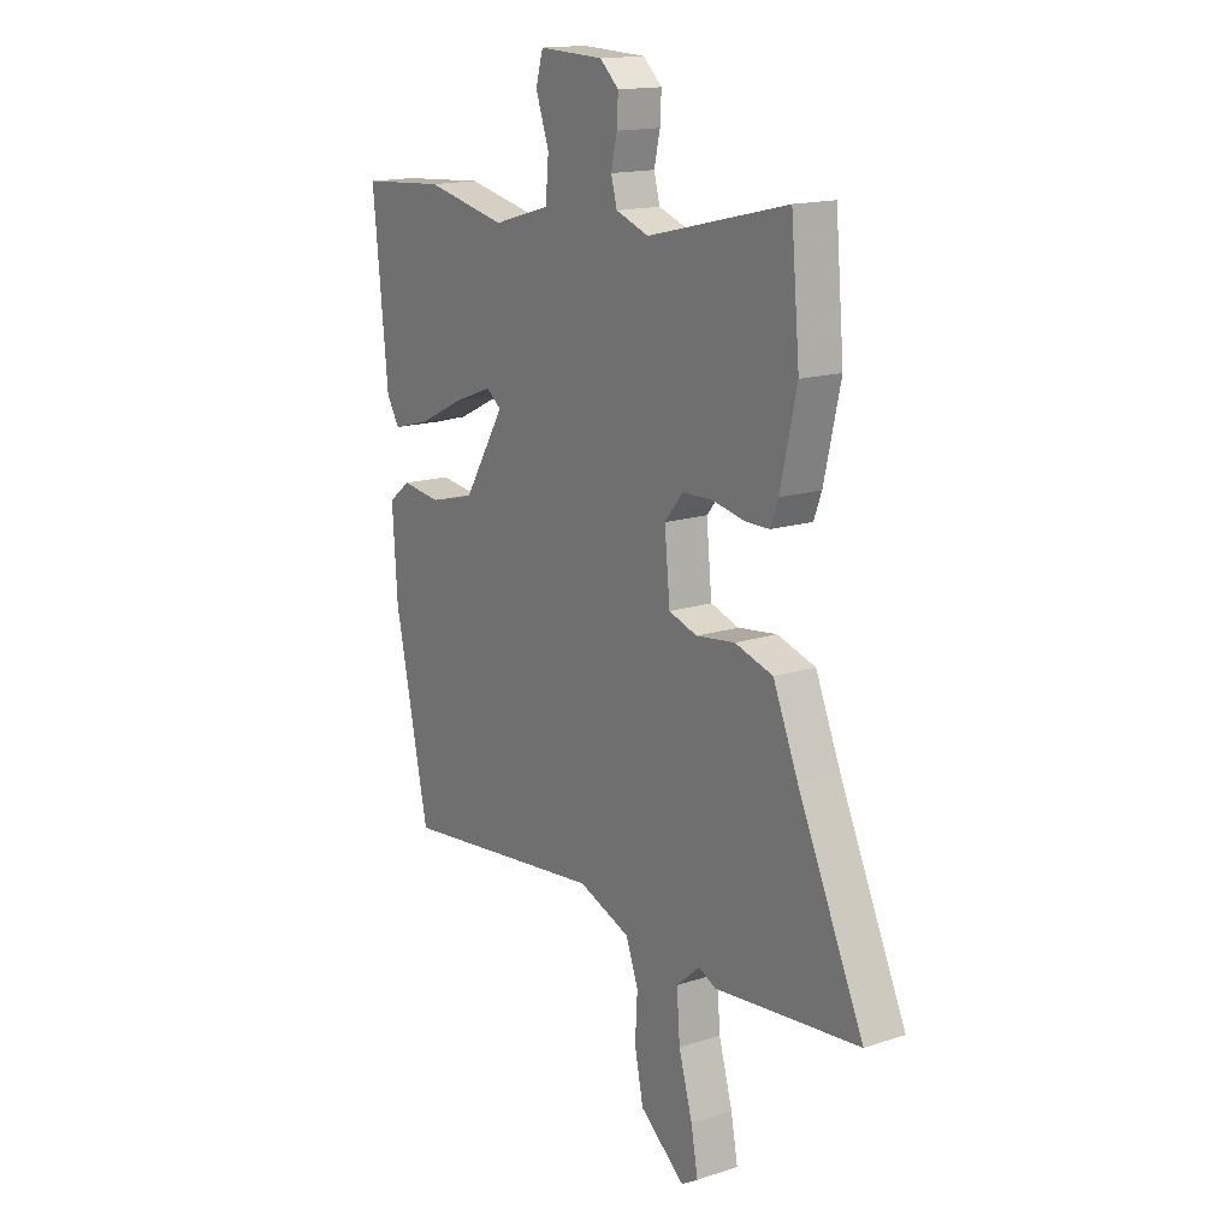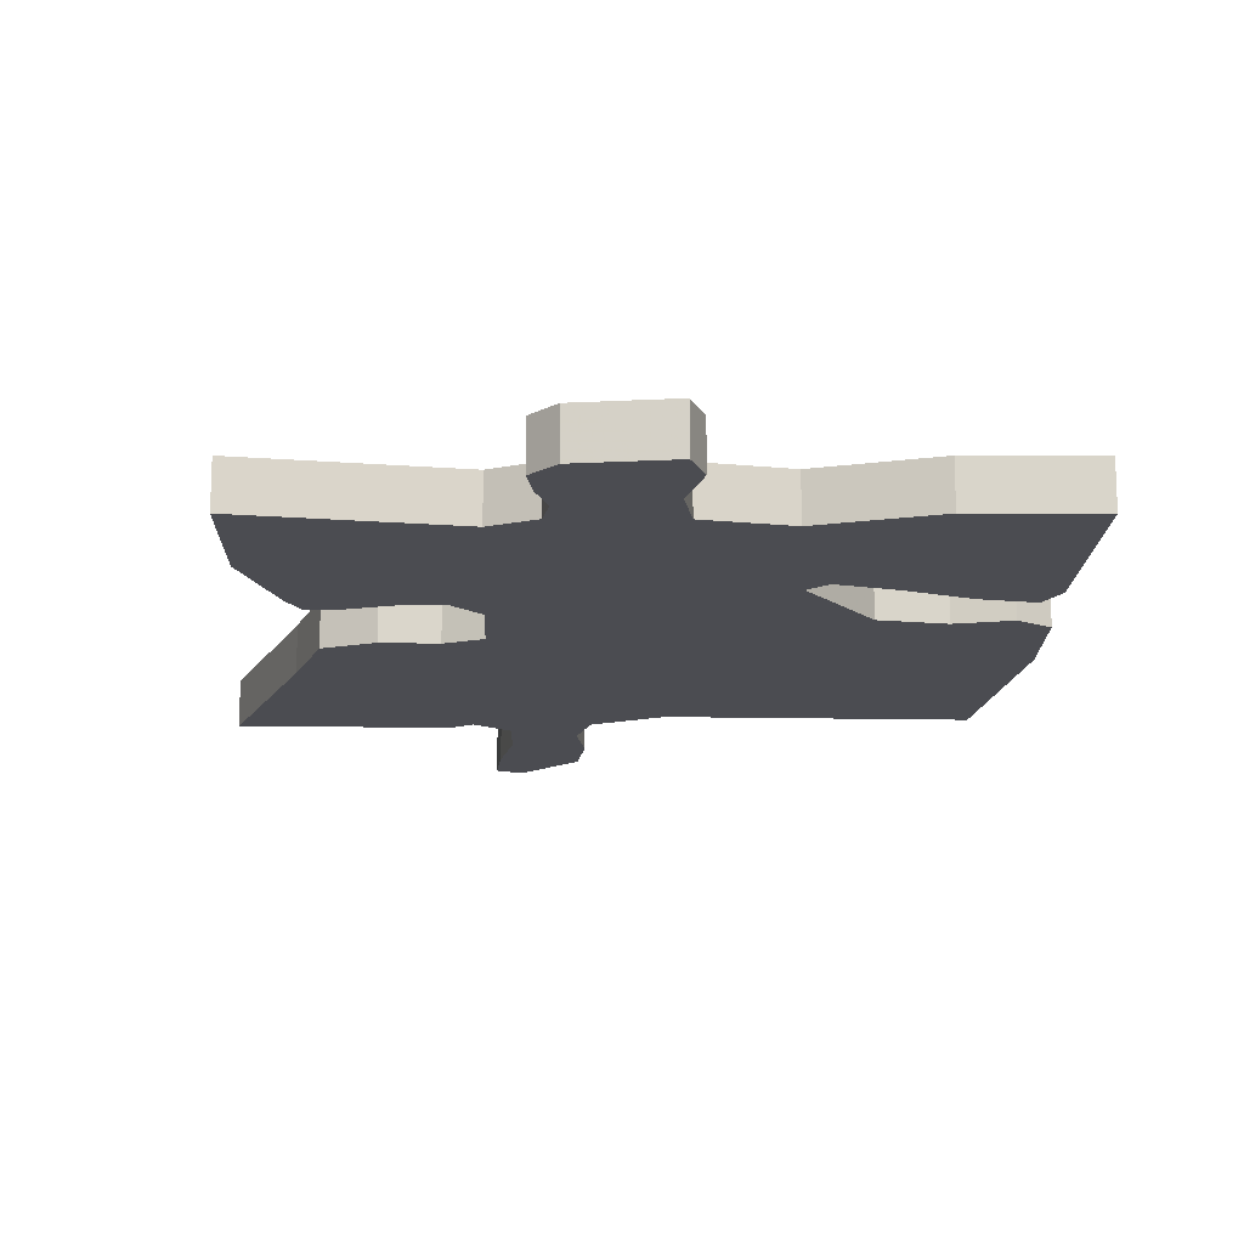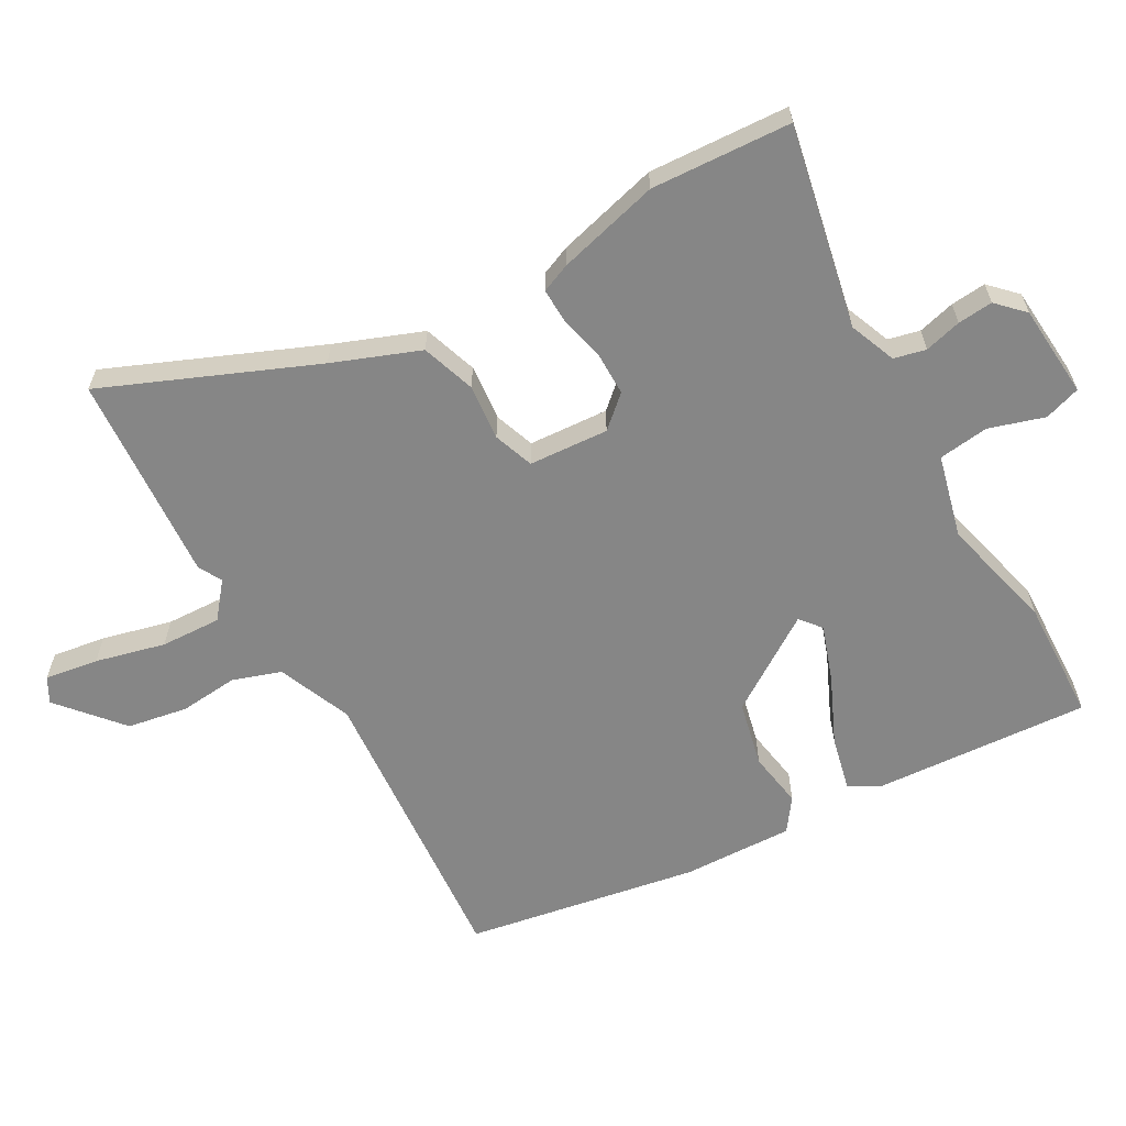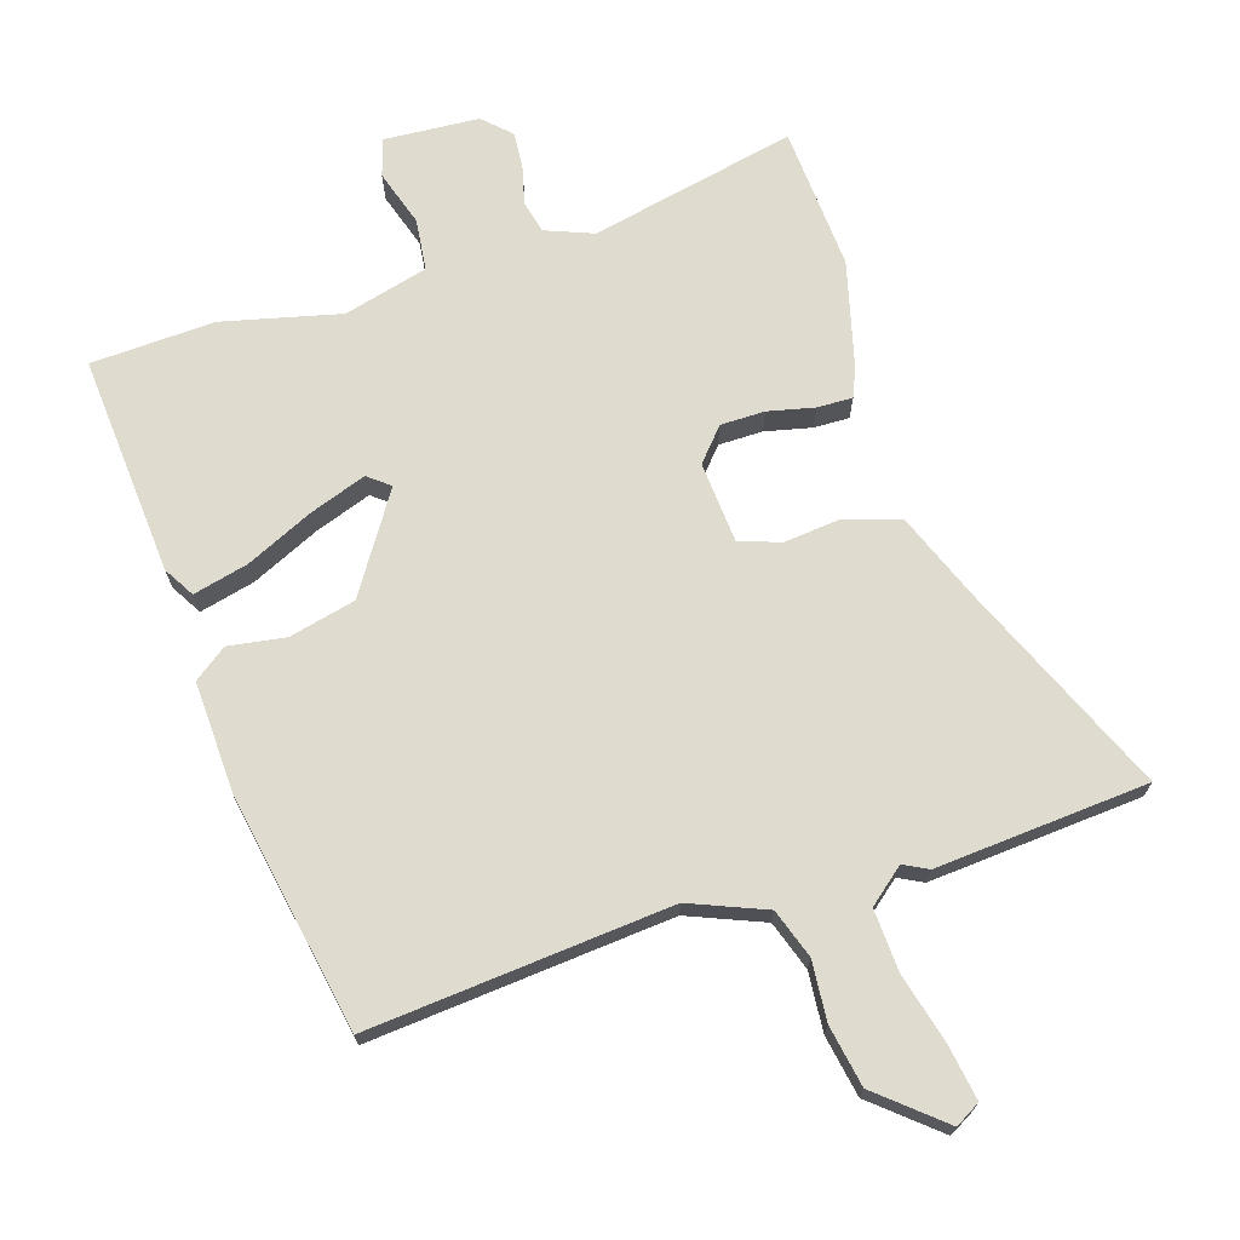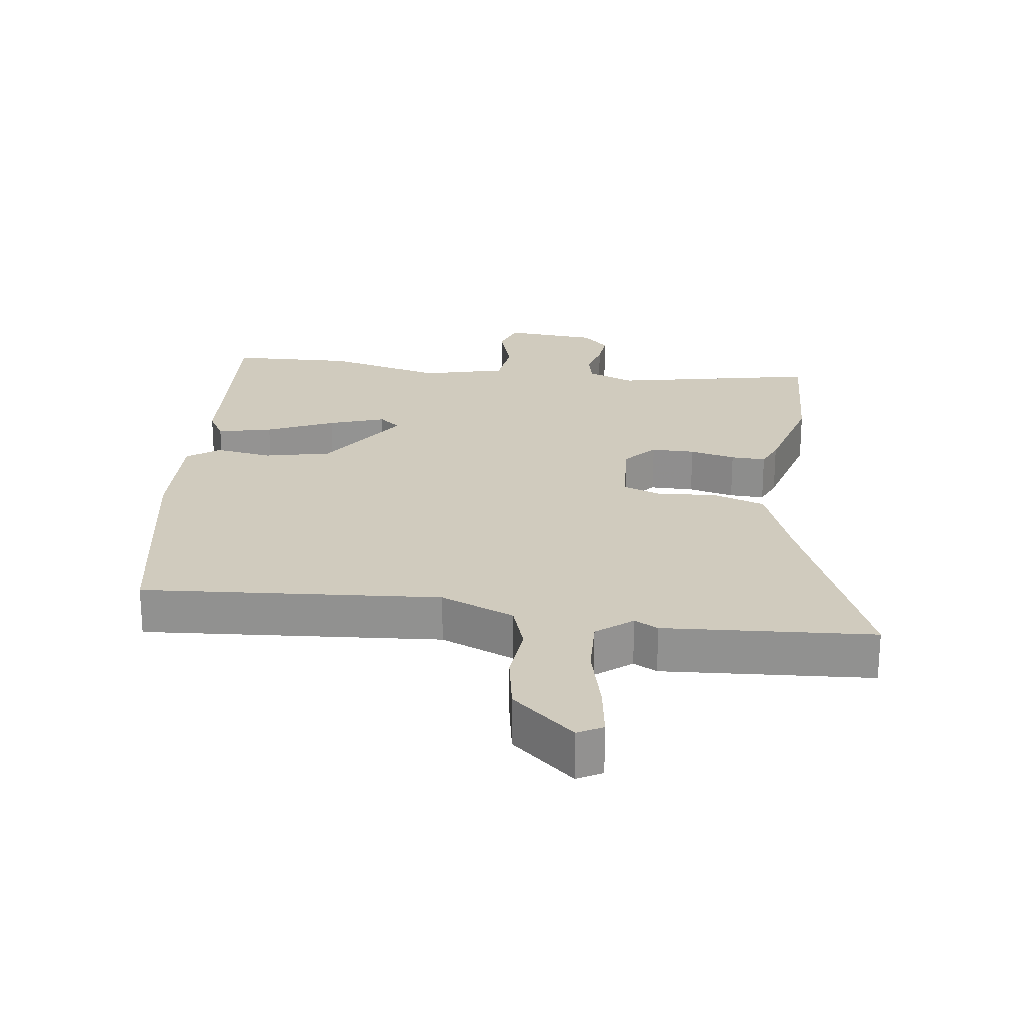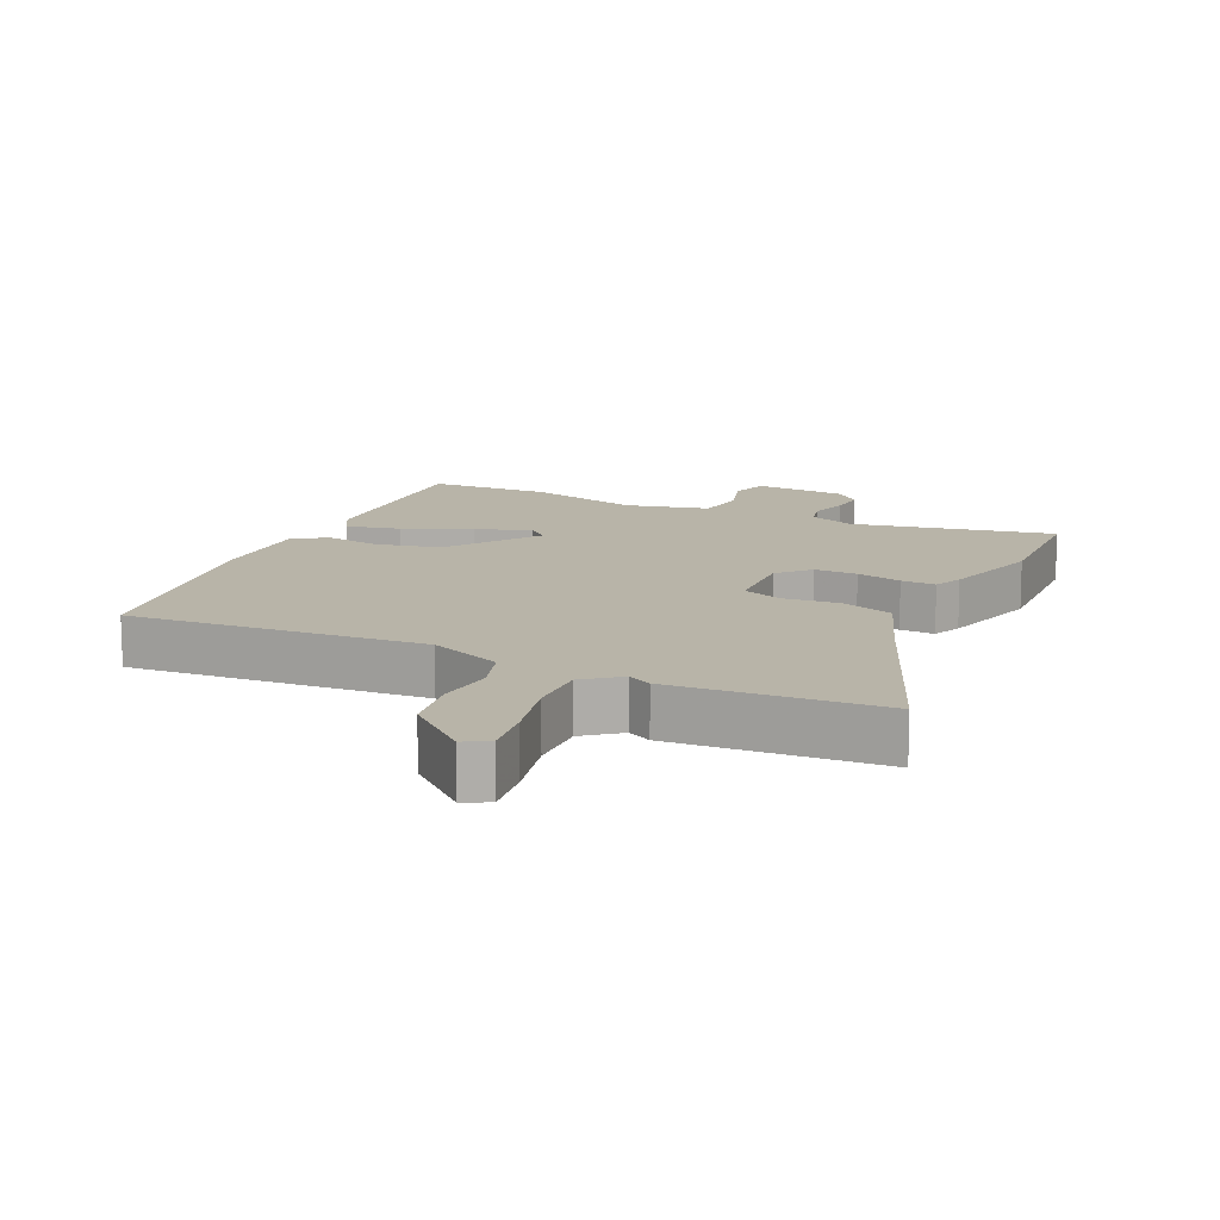
<metadata>
{"format":"obj","ext":"obj","renderer":"f3d","projection":"perspective","resolution":1024,"background":"white","views":[{"elev":15.7,"azim":-124.4,"up":"+Z"},{"elev":-15.4,"azim":3.9,"up":"+Y"},{"elev":-62.2,"azim":-58.7,"up":"+Y"},{"elev":70.5,"azim":163.9,"up":"+Y"},{"elev":23.6,"azim":-170.4,"up":"+Y"},{"elev":13.0,"azim":-152.5,"up":"+Y"}]}
</metadata>
<code>
v -0.513 0.07 0.355
v -0.494 0.07 0.568
v -0.188 0.07 0.495
v -0.116 0.07 0.521
v -0.103 0.07 0.569
v -0.116 0.07 0.626
v -0.119 0.07 0.68
v -0.078 0.07 0.718
v 0.064 0.07 0.724
v 0.08 0.07 0.668
v 0.051 0.07 0.585
v 0.058 0.07 0.508
v 0.183 0.07 0.472
v 0.36 0.07 0.51
v 0.545 0.07 0.497
v 0.512 0.07 0.169
v 0.484 0.07 0.124
v 0.402 0.07 0.146
v 0.302 0.07 0.195
v 0.218 0.07 0.227
v 0.185 0.07 0.202
v 0.275 0.07 0.055
v 0.374 0.07 0.029
v 0.46 0.07 0.04
v 0.508 0.07 0.003
v 0.497 0.07 -0.165
v 0.423 0.07 -0.517
v -0.027 0.07 -0.467
v -0.141 0.07 -0.51
v -0.168 0.07 -0.583
v -0.163 0.07 -0.672
v -0.182 0.07 -0.763
v -0.28 0.07 -0.842
v -0.317 0.07 -0.82
v -0.302 0.07 -0.739
v -0.272 0.07 -0.634
v -0.265 0.07 -0.542
v -0.317 0.07 -0.497
v -0.354 0.07 -0.515
v -0.671 0.07 -0.483
v -0.527 0.07 -0.169
v -0.472 0.07 -0.039
v -0.389 0.07 -0.014
v -0.304 0.07 -0.025
v -0.242 0.07 -0.005
v -0.23 0.07 0.116
v -0.271 0.07 0.165
v -0.337 0.07 0.167
v -0.407 0.07 0.153
v -0.46 0.07 0.153
v -0.477 0.07 0.198
v -0.513 0 0.355
v -0.494 0 0.568
v -0.188 0 0.495
v -0.116 0 0.521
v -0.103 0 0.569
v -0.116 0 0.626
v -0.119 0 0.68
v -0.078 0 0.718
v 0.064 0 0.724
v 0.08 0 0.668
v 0.051 0 0.585
v 0.058 0 0.508
v 0.183 0 0.472
v 0.36 0 0.51
v 0.545 0 0.497
v 0.512 0 0.169
v 0.484 0 0.124
v 0.402 0 0.146
v 0.302 0 0.195
v 0.218 0 0.227
v 0.185 0 0.202
v 0.275 0 0.055
v 0.374 0 0.029
v 0.46 0 0.04
v 0.508 0 0.003
v 0.497 0 -0.165
v 0.423 0 -0.517
v -0.027 0 -0.467
v -0.141 0 -0.51
v -0.168 0 -0.583
v -0.163 0 -0.672
v -0.182 0 -0.763
v -0.28 0 -0.842
v -0.317 0 -0.82
v -0.302 0 -0.739
v -0.272 0 -0.634
v -0.265 0 -0.542
v -0.317 0 -0.497
v -0.354 0 -0.515
v -0.671 0 -0.483
v -0.527 0 -0.169
v -0.472 0 -0.039
v -0.389 0 -0.014
v -0.304 0 -0.025
v -0.242 0 -0.005
v -0.23 0 0.116
v -0.271 0 0.165
v -0.337 0 0.167
v -0.407 0 0.153
v -0.46 0 0.153
v -0.477 0 0.198
f 48 49 50 51
f 47 48 51 1
f 41 42 43 44
f 41 44 45
f 38 39 40 41
f 37 38 41 45
f 33 34 35 36
f 33 36 37
f 30 31 32 33
f 29 30 33 37
f 28 29 37 45
f 23 24 25 26
f 22 23 26 27
f 21 22 27 28
f 16 17 18 19
f 16 19 20
f 13 14 15 16
f 12 13 16 20
f 8 9 10 11
f 8 11 12
f 5 6 7 8
f 5 8 12 20
f 47 1 2 3
f 46 47 3 4
f 21 28 45 46
f 4 5 20 21
f 4 21 46
f 102 101 100 99
f 52 102 99 98
f 95 94 93 92
f 96 95 92
f 92 91 90 89
f 96 92 89 88
f 87 86 85 84
f 88 87 84
f 84 83 82 81
f 88 84 81 80
f 96 88 80 79
f 77 76 75 74
f 78 77 74 73
f 79 78 73 72
f 70 69 68 67
f 71 70 67
f 67 66 65 64
f 71 67 64 63
f 62 61 60 59
f 63 62 59
f 59 58 57 56
f 71 63 59 56
f 54 53 52 98
f 55 54 98 97
f 97 96 79 72
f 72 71 56 55
f 97 72 55
f 1 52 53 2
f 2 53 54 3
f 3 54 55 4
f 4 55 56 5
f 5 56 57 6
f 6 57 58 7
f 7 58 59 8
f 8 59 60 9
f 9 60 61 10
f 10 61 62 11
f 11 62 63 12
f 12 63 64 13
f 13 64 65 14
f 14 65 66 15
f 15 66 67 16
f 16 67 68 17
f 17 68 69 18
f 18 69 70 19
f 19 70 71 20
f 20 71 72 21
f 21 72 73 22
f 22 73 74 23
f 23 74 75 24
f 24 75 76 25
f 25 76 77 26
f 26 77 78 27
f 27 78 79 28
f 28 79 80 29
f 29 80 81 30
f 30 81 82 31
f 31 82 83 32
f 32 83 84 33
f 33 84 85 34
f 34 85 86 35
f 35 86 87 36
f 36 87 88 37
f 37 88 89 38
f 38 89 90 39
f 39 90 91 40
f 40 91 92 41
f 41 92 93 42
f 42 93 94 43
f 43 94 95 44
f 44 95 96 45
f 45 96 97 46
f 46 97 98 47
f 47 98 99 48
f 48 99 100 49
f 49 100 101 50
f 50 101 102 51
f 51 102 52 1

</code>
